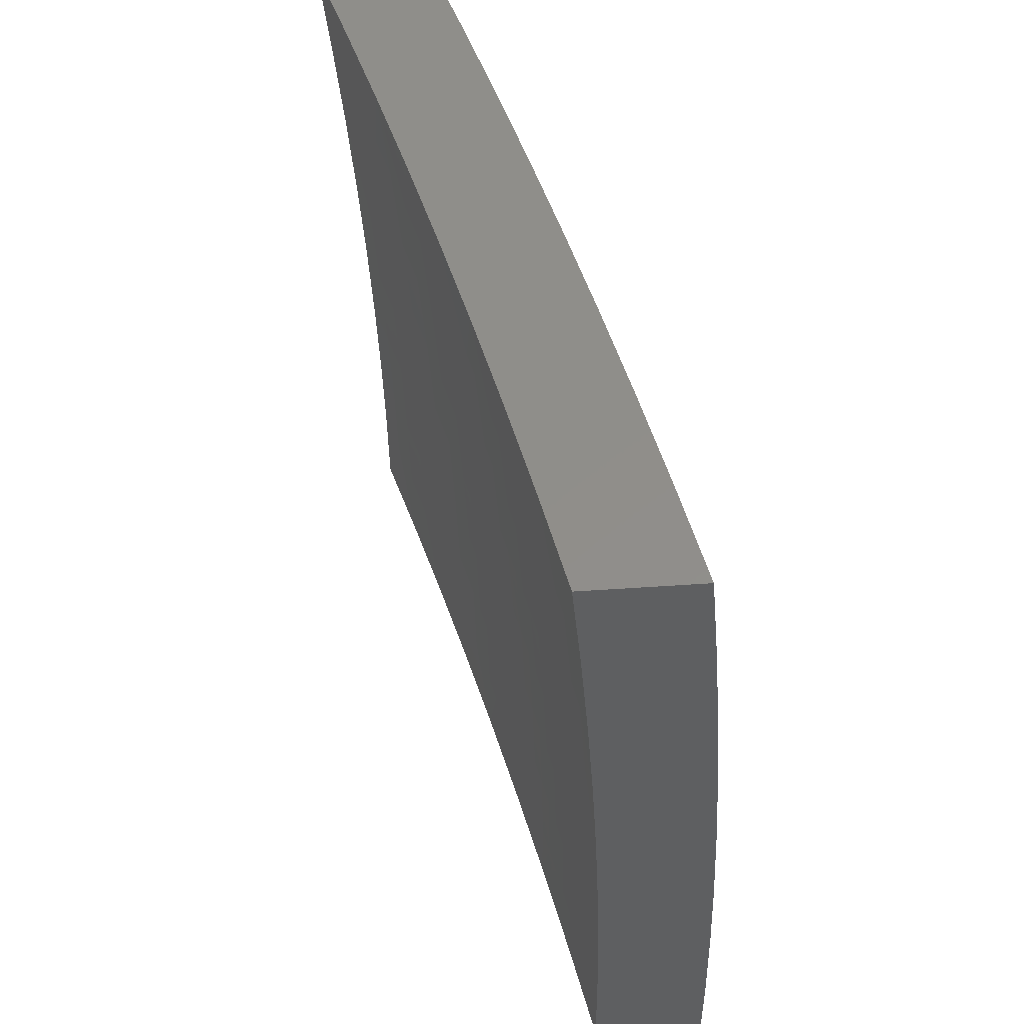
<metadata>
{"format":"stl","ext":"stl","renderer":"f3d","projection":"perspective","resolution":1024,"background":"white","views":[{"elev":-38.2,"azim":5.8,"up":"+Z"}]}
</metadata>
<code>
# stl→obj: 430 verts, 856 faces
v 10.89 0 3.126
v 10.92 0 3
v 10.9 0.1265 3.063
v 10.92 0.1252 3
v 10.9 0.19 3.063
v 10.92 0.2504 3
v 10.9 0.2536 3.063
v 10.9 0.3173 3.063
v 10.88 0.3169 3.125
v 10.88 0.3807 3.125
v 10.87 0.3804 3.157
v 10.86 0.5083 3.157
v 10.86 0.5079 3.188
v 10.85 0.6362 3.188
v 10.84 0.6357 3.219
v 10.83 0.7644 3.219
v 10.82 0.7638 3.25
v 10.81 0.8929 3.25
v 10.8 0.8922 3.282
v 10.8 1 3.252
v 10.79 0.8914 3.313
v 10.77 1 3.378
v 10.79 0.8907 3.344
v 10.78 0.8899 3.376
v 10.8 0.7619 3.344
v 10.79 0.7613 3.376
v 10.8 0.6336 3.344
v 10.8 0.6331 3.376
v 10.81 0.5058 3.344
v 10.8 0.5054 3.376
v 10.82 0.3785 3.344
v 10.81 0.3782 3.376
v 10.82 0.3151 3.344
v 10.81 0.3148 3.376
v 10.82 0.2518 3.344
v 10.81 0.2515 3.376
v 10.82 0.1886 3.344
v 10.81 0.1884 3.376
v 10.82 0.1256 3.344
v 10.81 0.1255 3.376
v 10.81 0 3.378
v 10.81 0.1254 3.407
v 10.8 0.1253 3.438
v 10.79 0.1881 3.438
v 10.79 0.188 3.47
v 10.78 0.2509 3.47
v 10.77 0.2507 3.501
v 10.77 0.3137 3.501
v 10.76 0.3134 3.532
v 10.76 0.3765 3.532
v 10.75 0.3762 3.563
v 10.75 0.5027 3.563
v 10.73 0.5018 3.626
v 10.72 0.6286 3.626
v 10.7 0.6274 3.688
v 10.69 0.7545 3.688
v 10.67 0.753 3.751
v 10.66 0.8803 3.751
v 10.64 0.8786 3.813
v 10.65 1 3.753
v 10.61 1 3.877
v 10.91 0.3755 3
v 10.9 0.3812 3.063
v 10.87 0.5087 3.125
v 10.86 0.6367 3.157
v 10.84 0.765 3.188
v 10.82 0.8936 3.219
v 10.91 0.5006 3
v 10.89 0.5094 3.063
v 10.87 0.6372 3.125
v 10.85 0.7656 3.157
v 10.83 0.8943 3.188
v 10.9 0.6256 3
v 10.88 0.6382 3.063
v 10.86 0.7662 3.125
v 10.84 0.895 3.157
v 10.84 1 3.126
v 10.89 0.7505 3
v 10.87 0.7674 3.063
v 10.85 0.8957 3.125
v 10.88 0.8753 3
v 10.86 0.8971 3.063
v 10.87 1 3
v 10.73 1 3.503
v 10.76 0.8884 3.438
v 10.77 0.8892 3.407
v 10.69 1 3.628
v 10.72 0.8853 3.563
v 10.73 0.8861 3.532
v 10.74 0.8869 3.501
v 10.75 0.7586 3.501
v 10.76 0.7593 3.47
v 10.77 0.6314 3.47
v 10.78 0.632 3.438
v 10.78 0.5045 3.438
v 10.79 0.5049 3.407
v 10.8 0.3779 3.407
v 10.68 0.882 3.688
v 10.7 0.8836 3.626
v 10.73 0.7573 3.563
v 10.74 0.758 3.532
v 10.75 0.6303 3.532
v 10.76 0.6309 3.501
v 10.77 0.5036 3.501
v 10.77 0.5041 3.47
v 10.78 0.3772 3.47
v 10.79 0.3775 3.438
v 10.79 0.3143 3.438
v 10.8 0.3145 3.407
v 10.8 0.2513 3.407
v 10.56 1 4
v 10.6 0.8751 3.938
v 10.62 0.8769 3.875
v 10.65 0.7516 3.813
v 10.68 0.6262 3.751
v 10.71 0.5009 3.688
v 10.73 0.3755 3.626
v 10.75 0.3131 3.563
v 10.77 0.2505 3.532
v 10.78 0.1878 3.501
v 10.79 0.1252 3.47
v 10.78 0 3.503
v 10.58 0.8753 4
v 10.59 0.7505 4
v 10.61 0.7486 3.938
v 10.59 0.6256 4
v 10.62 0.6225 3.938
v 10.6 0.5006 4
v 10.62 0.4969 3.938
v 10.61 0.3755 4
v 10.63 0.3719 3.938
v 10.63 0.3095 3.938
v 10.65 0.3102 3.875
v 10.65 0.2479 3.875
v 10.67 0.2483 3.813
v 10.68 0.186 3.813
v 10.7 0.1864 3.751
v 10.7 0.1241 3.751
v 10.72 0.1244 3.688
v 10.7 0 3.753
v 10.74 0 3.628
v 10.61 0.2504 4
v 10.63 0.2474 3.938
v 10.65 0.1857 3.875
v 10.68 0.1239 3.813
v 10.63 0.1853 3.938
v 10.61 0.1252 4
v 10.63 0.1234 3.938
v 10.61 0 4
v 10.66 0 3.877
v 10.66 0.1236 3.875
v 10.76 0.1248 3.563
v 10.74 0.1246 3.626
v 10.72 0.1868 3.688
v 10.7 0.2488 3.751
v 10.67 0.3108 3.813
v 10.65 0.3726 3.875
v 10.83 0.1257 3.313
v 10.85 0 3.252
v 10.84 0.1258 3.282
v 10.85 0.1259 3.25
v 10.84 0.1889 3.282
v 10.85 0.1891 3.25
v 10.84 0.2522 3.282
v 10.85 0.2524 3.25
v 10.84 0.3156 3.282
v 10.85 0.3158 3.25
v 10.84 0.3791 3.282
v 10.84 0.3794 3.25
v 10.83 0.5066 3.282
v 10.84 0.5071 3.25
v 10.82 0.6347 3.282
v 10.83 0.6352 3.25
v 10.81 0.7632 3.282
v 10.87 0.1261 3.188
v 10.86 0.126 3.219
v 10.89 0.1263 3.125
v 10.88 0.1262 3.157
v 10.87 0.1894 3.188
v 10.86 0.1892 3.219
v 10.86 0.2526 3.219
v 10.88 0.1897 3.125
v 10.88 0.2532 3.125
v 10.88 0.1895 3.157
v 10.87 0.253 3.157
v 10.87 0.3166 3.157
v 10.83 0.1888 3.313
v 10.83 0.252 3.313
v 10.83 0.3153 3.313
v 10.83 0.3788 3.313
v 10.82 0.5062 3.313
v 10.81 0.6341 3.313
v 10.81 0.7625 3.313
v 10.8 0.1883 3.407
v 10.78 0.125 3.501
v 10.77 0.1249 3.532
v 10.76 0.1875 3.563
v 10.74 0.1871 3.626
v 10.74 0.2498 3.626
v 10.72 0.2493 3.688
v 10.71 0.312 3.688
v 10.69 0.3114 3.751
v 10.69 0.3741 3.751
v 10.67 0.3734 3.813
v 10.67 0.4989 3.813
v 10.64 0.4979 3.875
v 10.64 0.6238 3.875
v 10.77 0.1876 3.532
v 10.87 0.2528 3.188
v 10.86 0.3161 3.219
v 10.86 0.3164 3.188
v 10.86 0.3801 3.188
v 10.79 0.2511 3.438
v 10.78 0.314 3.47
v 10.77 0.3769 3.501
v 10.76 0.5032 3.532
v 10.74 0.6297 3.563
v 10.71 0.7559 3.626
v 10.76 0.2502 3.563
v 10.73 0.3126 3.626
v 10.71 0.3748 3.688
v 10.69 0.4999 3.751
v 10.66 0.625 3.813
v 10.63 0.7501 3.875
v 10.85 0.3798 3.219
v 10.85 0.5075 3.219
v 10.79 0.6325 3.407
v 10.78 0.7606 3.407
v 10.77 0.76 3.438
v 10.75 0.8876 3.47
v 10.74 0.8753 3
v 10.73 0.8984 3.031
v 10.73 1 3
v 10.72 0.8977 3.063
v 10.7 1 3.126
v 10.72 0.897 3.094
v 10.71 0.8963 3.125
v 10.72 0.7667 3.125
v 10.71 0.7661 3.157
v 10.72 0.6371 3.157
v 10.71 0.6366 3.188
v 10.72 0.5081 3.188
v 10.71 0.5077 3.219
v 10.71 0.3799 3.219
v 10.7 0.3796 3.251
v 10.71 0.2525 3.251
v 10.7 0.2523 3.282
v 10.7 0.1258 3.282
v 10.69 0.1257 3.313
v 10.71 0 3.253
v 10.67 0 3.378
v 10.74 0.7685 3.031
v 10.75 0.7505 3
v 10.75 0.6391 3.031
v 10.76 0.6256 3
v 10.76 0.5102 3.031
v 10.77 0.5006 3
v 10.76 0.3818 3.031
v 10.77 0.3755 3
v 10.77 0.2539 3.031
v 10.78 0.2504 3
v 10.77 0.1267 3.031
v 10.78 0.1252 3
v 10.78 0 3
v 10.76 0.1266 3.063
v 10.75 0 3.126
v 10.75 0.1265 3.094
v 10.75 0.1264 3.125
v 10.75 0.2535 3.094
v 10.74 0.2533 3.125
v 10.75 0.3812 3.094
v 10.74 0.3809 3.125
v 10.74 0.5094 3.094
v 10.73 0.509 3.125
v 10.73 0.6381 3.094
v 10.73 0.6376 3.125
v 10.73 0.7673 3.094
v 10.73 0.1262 3.188
v 10.74 0.1263 3.157
v 10.64 0 3.503
v 10.65 0.1253 3.438
v 10.66 0.1254 3.407
v 10.67 0.1255 3.376
v 10.67 0.2516 3.376
v 10.68 0.2519 3.344
v 10.68 0.3787 3.344
v 10.69 0.379 3.313
v 10.68 0.5064 3.313
v 10.69 0.5069 3.282
v 10.68 0.635 3.282
v 10.69 0.6355 3.251
v 10.68 0.7642 3.251
v 10.69 0.7649 3.219
v 10.68 0.8941 3.219
v 10.69 0.8949 3.188
v 10.66 1 3.253
v 10.6 0 3.628
v 10.62 0.1248 3.563
v 10.63 0.125 3.532
v 10.64 0.1251 3.501
v 10.63 0.2507 3.501
v 10.64 0.251 3.47
v 10.64 0.3773 3.47
v 10.65 0.3777 3.438
v 10.64 0.5047 3.438
v 10.65 0.5051 3.407
v 10.65 0.6328 3.407
v 10.65 0.6333 3.376
v 10.65 0.7616 3.376
v 10.66 0.7623 3.344
v 10.64 0.8911 3.344
v 10.65 0.8919 3.313
v 10.62 1 3.378
v 10.56 0 3.753
v 10.58 0.1244 3.688
v 10.6 0.1246 3.626
v 10.61 0.2503 3.563
v 10.62 0.2505 3.532
v 10.62 0.3766 3.532
v 10.63 0.377 3.501
v 10.62 0.5038 3.501
v 10.63 0.5042 3.47
v 10.63 0.6317 3.47
v 10.64 0.6322 3.438
v 10.63 0.7603 3.438
v 10.64 0.7609 3.407
v 10.63 0.8896 3.407
v 10.64 0.8904 3.376
v 10.51 0 3.877
v 10.53 0.1239 3.813
v 10.56 0.1241 3.751
v 10.57 0.2493 3.688
v 10.59 0.2498 3.626
v 10.59 0.3756 3.626
v 10.61 0.3763 3.563
v 10.6 0.5028 3.563
v 10.61 0.5033 3.532
v 10.61 0.6305 3.532
v 10.62 0.6311 3.501
v 10.61 0.7589 3.501
v 10.62 0.7596 3.47
v 10.61 0.888 3.47
v 10.62 0.8888 3.438
v 10.59 1 3.503
v 10.47 0 4
v 10.49 0.1234 3.938
v 10.51 0.1236 3.875
v 10.53 0.2483 3.813
v 10.55 0.2488 3.751
v 10.55 0.3741 3.751
v 10.57 0.3749 3.688
v 10.56 0.5009 3.688
v 10.58 0.5019 3.626
v 10.58 0.6288 3.626
v 10.6 0.6299 3.563
v 10.59 0.7575 3.563
v 10.6 0.7582 3.532
v 10.59 0.8864 3.532
v 10.6 0.8872 3.501
v 10.47 0.1252 4
v 10.49 0.2473 3.938
v 10.51 0.2478 3.875
v 10.51 0.3726 3.875
v 10.53 0.3734 3.813
v 10.52 0.499 3.813
v 10.54 0.5 3.751
v 10.54 0.6263 3.751
v 10.56 0.6275 3.688
v 10.55 0.7546 3.688
v 10.57 0.7561 3.626
v 10.56 0.8839 3.626
v 10.58 0.8856 3.563
v 10.55 1 3.628
v 10.47 0.2504 4
v 10.48 0.3719 3.938
v 10.5 0.498 3.875
v 10.52 0.6251 3.813
v 10.53 0.7532 3.751
v 10.54 0.8822 3.688
v 10.46 0.3756 4
v 10.48 0.4969 3.938
v 10.49 0.6238 3.875
v 10.51 0.7517 3.813
v 10.52 0.8805 3.751
v 10.51 1 3.753
v 10.46 0.5006 4
v 10.47 0.6225 3.938
v 10.49 0.7501 3.875
v 10.5 0.8787 3.813
v 10.45 0.6256 4
v 10.46 0.7486 3.938
v 10.48 0.8769 3.875
v 10.46 1 3.877
v 10.44 0.7505 4
v 10.45 0.8751 3.938
v 10.43 0.8753 4
v 10.42 1 4
v 10.73 0.7679 3.063
v 10.74 0.6386 3.063
v 10.75 0.5098 3.063
v 10.76 0.3815 3.063
v 10.76 0.2537 3.063
v 10.7 0.8956 3.157
v 10.7 0.7655 3.188
v 10.67 0.8934 3.251
v 10.66 0.8927 3.282
v 10.66 0.7629 3.313
v 10.66 0.6339 3.344
v 10.66 0.5056 3.376
v 10.66 0.378 3.407
v 10.65 0.2512 3.438
v 10.65 0.1252 3.47
v 10.67 0.7636 3.282
v 10.7 0.636 3.219
v 10.7 0.5073 3.251
v 10.69 0.3793 3.282
v 10.69 0.2521 3.313
v 10.68 0.1256 3.344
v 10.67 0.6344 3.313
v 10.72 0.5085 3.157
v 10.73 0.3806 3.157
v 10.73 0.2531 3.157
v 10.67 0.506 3.344
v 10.72 0.3802 3.188
v 10.72 0.2527 3.219
v 10.71 0.1259 3.251
v 10.67 0.3783 3.376
v 10.73 0.2529 3.188
v 10.66 0.2514 3.407
v 10.72 0.1261 3.219
f 1 2 3
f 3 2 4
f 3 4 5
f 5 4 6
f 5 6 7
f 7 6 8
f 7 8 9
f 9 8 10
f 9 10 11
f 11 10 12
f 11 12 13
f 13 12 14
f 13 14 15
f 15 14 16
f 15 16 17
f 17 16 18
f 17 18 19
f 19 18 20
f 19 20 21
f 21 20 22
f 21 22 23
f 23 22 24
f 23 24 25
f 25 24 26
f 25 26 27
f 27 26 28
f 27 28 29
f 29 28 30
f 29 30 31
f 31 30 32
f 31 32 33
f 33 32 34
f 33 34 35
f 35 34 36
f 35 36 37
f 37 36 38
f 37 38 39
f 39 38 40
f 39 40 41
f 41 40 42
f 41 42 43
f 43 42 44
f 43 44 45
f 45 44 46
f 45 46 47
f 47 46 48
f 47 48 49
f 49 48 50
f 49 50 51
f 51 50 52
f 51 52 53
f 53 52 54
f 53 54 55
f 55 54 56
f 55 56 57
f 57 56 58
f 57 58 59
f 59 58 60
f 59 60 61
f 6 62 8
f 8 62 63
f 8 63 10
f 10 63 64
f 10 64 12
f 12 64 65
f 12 65 14
f 14 65 66
f 14 66 16
f 16 66 67
f 16 67 18
f 18 67 20
f 62 68 63
f 63 68 69
f 63 69 64
f 64 69 70
f 64 70 65
f 65 70 71
f 65 71 66
f 66 71 72
f 66 72 67
f 67 72 20
f 68 73 69
f 69 73 74
f 69 74 70
f 70 74 75
f 70 75 71
f 71 75 76
f 71 76 72
f 72 76 77
f 72 77 20
f 73 78 74
f 74 78 79
f 74 79 75
f 75 79 80
f 75 80 76
f 76 80 77
f 78 81 79
f 79 81 82
f 79 82 80
f 80 82 77
f 81 83 82
f 82 83 77
f 84 85 22
f 22 85 86
f 22 86 24
f 24 86 26
f 87 88 84
f 84 88 89
f 84 89 90
f 90 89 91
f 90 91 92
f 92 91 93
f 92 93 94
f 94 93 95
f 94 95 96
f 96 95 97
f 96 97 32
f 32 97 34
f 60 98 87
f 87 98 99
f 87 99 88
f 88 99 100
f 88 100 101
f 101 100 102
f 101 102 103
f 103 102 104
f 103 104 105
f 105 104 106
f 105 106 107
f 107 106 108
f 107 108 109
f 109 108 110
f 109 110 36
f 36 110 38
f 111 112 61
f 61 112 113
f 61 113 59
f 59 113 114
f 59 114 57
f 57 114 115
f 57 115 55
f 55 115 116
f 55 116 53
f 53 116 117
f 53 117 51
f 51 117 118
f 51 118 49
f 49 118 119
f 49 119 47
f 47 119 120
f 47 120 45
f 45 120 121
f 45 121 43
f 43 121 122
f 43 122 41
f 111 123 112
f 112 123 124
f 112 124 125
f 125 124 126
f 125 126 127
f 127 126 128
f 127 128 129
f 129 128 130
f 129 130 131
f 131 130 132
f 131 132 133
f 133 132 134
f 133 134 135
f 135 134 136
f 135 136 137
f 137 136 138
f 137 138 139
f 139 138 140
f 139 140 141
f 130 142 132
f 132 142 143
f 132 143 134
f 134 143 144
f 134 144 136
f 136 144 145
f 136 145 138
f 138 145 140
f 143 142 146
f 146 142 147
f 146 147 148
f 148 147 149
f 148 149 150
f 140 145 150
f 150 145 151
f 150 151 148
f 148 151 146
f 122 152 141
f 141 152 153
f 141 153 139
f 139 153 154
f 139 154 137
f 137 154 155
f 137 155 135
f 135 155 156
f 135 156 133
f 133 156 157
f 133 157 131
f 131 157 129
f 39 41 158
f 158 41 159
f 158 159 160
f 160 159 161
f 160 161 162
f 162 161 163
f 162 163 164
f 164 163 165
f 164 165 166
f 166 165 167
f 166 167 168
f 168 167 169
f 168 169 170
f 170 169 171
f 170 171 172
f 172 171 173
f 172 173 174
f 174 173 17
f 174 17 19
f 1 175 159
f 159 175 176
f 159 176 161
f 161 176 163
f 3 177 1
f 1 177 178
f 1 178 175
f 175 178 179
f 175 179 180
f 180 179 181
f 180 181 165
f 165 181 167
f 177 3 182
f 182 3 5
f 182 5 183
f 183 5 7
f 183 7 9
f 178 177 184
f 184 177 182
f 184 182 185
f 185 182 183
f 185 183 186
f 186 183 9
f 186 9 11
f 163 176 180
f 180 176 175
f 37 39 158
f 158 160 187
f 187 160 162
f 187 162 188
f 188 162 164
f 188 164 189
f 189 164 166
f 189 166 190
f 190 166 168
f 190 168 191
f 191 168 170
f 191 170 192
f 192 170 172
f 192 172 193
f 193 172 174
f 193 174 21
f 21 174 19
f 42 40 194
f 194 40 38
f 194 38 110
f 121 195 122
f 122 195 196
f 122 196 152
f 152 196 197
f 152 197 198
f 198 197 199
f 198 199 200
f 200 199 201
f 200 201 202
f 202 201 203
f 202 203 204
f 204 203 205
f 204 205 206
f 206 205 207
f 206 207 127
f 127 207 125
f 121 120 195
f 195 120 208
f 195 208 196
f 196 208 197
f 154 153 198
f 198 153 152
f 146 151 144
f 144 151 145
f 185 209 184
f 184 209 179
f 184 179 178
f 179 209 181
f 181 209 210
f 181 210 167
f 167 210 169
f 209 185 211
f 211 185 186
f 211 186 212
f 212 186 11
f 212 11 13
f 163 180 165
f 188 35 187
f 187 35 37
f 187 37 158
f 35 188 33
f 33 188 189
f 33 189 31
f 31 189 190
f 31 190 29
f 29 190 191
f 29 191 27
f 27 191 192
f 27 192 25
f 25 192 193
f 25 193 23
f 23 193 21
f 109 36 34
f 110 213 194
f 194 213 44
f 194 44 42
f 44 213 46
f 46 213 214
f 46 214 48
f 48 214 215
f 48 215 50
f 50 215 216
f 50 216 52
f 52 216 217
f 52 217 54
f 54 217 218
f 54 218 56
f 56 218 98
f 56 98 58
f 58 98 60
f 214 213 108
f 108 213 110
f 208 120 119
f 197 208 219
f 219 208 119
f 219 119 118
f 197 219 199
f 199 219 220
f 199 220 201
f 201 220 221
f 201 221 203
f 203 221 222
f 203 222 205
f 205 222 223
f 205 223 207
f 207 223 224
f 207 224 125
f 125 224 112
f 220 219 118
f 154 198 200
f 154 200 155
f 155 200 202
f 155 202 156
f 156 202 204
f 156 204 157
f 157 204 206
f 157 206 129
f 129 206 127
f 146 144 143
f 212 225 211
f 211 225 210
f 211 210 209
f 171 169 225
f 225 169 210
f 225 212 226
f 226 212 13
f 226 13 15
f 109 34 97
f 96 32 30
f 109 97 107
f 107 97 95
f 107 95 105
f 105 95 93
f 105 93 103
f 103 93 91
f 103 91 101
f 101 91 89
f 101 89 88
f 214 108 106
f 214 106 215
f 215 106 104
f 215 104 216
f 216 104 102
f 216 102 217
f 217 102 100
f 217 100 218
f 218 100 99
f 218 99 98
f 220 118 117
f 220 117 221
f 221 117 116
f 221 116 222
f 222 116 115
f 222 115 223
f 223 115 114
f 223 114 224
f 224 114 113
f 224 113 112
f 173 171 226
f 226 171 225
f 173 226 15
f 96 30 227
f 227 30 28
f 227 28 228
f 228 28 26
f 228 26 86
f 17 173 15
f 96 227 94
f 94 227 229
f 94 229 92
f 92 229 230
f 92 230 90
f 90 230 84
f 229 227 228
f 86 85 228
f 228 85 229
f 84 230 85
f 85 230 229
f 231 232 233
f 233 232 234
f 233 234 235
f 235 234 236
f 235 236 237
f 237 236 238
f 237 238 239
f 239 238 240
f 239 240 241
f 241 240 242
f 241 242 243
f 243 242 244
f 243 244 245
f 245 244 246
f 245 246 247
f 247 246 248
f 247 248 249
f 249 248 250
f 249 250 251
f 232 231 252
f 252 231 253
f 252 253 254
f 254 253 255
f 254 255 256
f 256 255 257
f 256 257 258
f 258 257 259
f 258 259 260
f 260 259 261
f 260 261 262
f 262 261 263
f 262 263 264
f 262 264 265
f 265 264 266
f 265 266 267
f 267 266 268
f 267 268 269
f 269 268 270
f 269 270 271
f 271 270 272
f 271 272 273
f 273 272 274
f 273 274 275
f 275 274 276
f 275 276 277
f 277 276 238
f 277 238 236
f 250 278 266
f 266 278 279
f 266 279 268
f 268 279 270
f 280 281 251
f 251 281 282
f 251 282 283
f 283 282 284
f 283 284 285
f 285 284 286
f 285 286 287
f 287 286 288
f 287 288 289
f 289 288 290
f 289 290 291
f 291 290 292
f 291 292 293
f 293 292 294
f 293 294 295
f 295 294 296
f 295 296 235
f 297 298 280
f 280 298 299
f 280 299 300
f 300 299 301
f 300 301 302
f 302 301 303
f 302 303 304
f 304 303 305
f 304 305 306
f 306 305 307
f 306 307 308
f 308 307 309
f 308 309 310
f 310 309 311
f 310 311 312
f 312 311 313
f 312 313 296
f 314 315 297
f 297 315 316
f 297 316 298
f 298 316 317
f 298 317 318
f 318 317 319
f 318 319 320
f 320 319 321
f 320 321 322
f 322 321 323
f 322 323 324
f 324 323 325
f 324 325 326
f 326 325 327
f 326 327 328
f 328 327 313
f 328 313 311
f 329 330 314
f 314 330 331
f 314 331 315
f 315 331 332
f 315 332 333
f 333 332 334
f 333 334 335
f 335 334 336
f 335 336 337
f 337 336 338
f 337 338 339
f 339 338 340
f 339 340 341
f 341 340 342
f 341 342 343
f 343 342 344
f 343 344 313
f 345 346 329
f 329 346 347
f 329 347 330
f 330 347 348
f 330 348 349
f 349 348 350
f 349 350 351
f 351 350 352
f 351 352 353
f 353 352 354
f 353 354 355
f 355 354 356
f 355 356 357
f 357 356 358
f 357 358 359
f 359 358 344
f 359 344 342
f 345 360 346
f 346 360 361
f 346 361 362
f 362 361 363
f 362 363 364
f 364 363 365
f 364 365 366
f 366 365 367
f 366 367 368
f 368 367 369
f 368 369 370
f 370 369 371
f 370 371 372
f 372 371 373
f 372 373 344
f 360 374 361
f 361 374 375
f 361 375 363
f 363 375 376
f 363 376 365
f 365 376 377
f 365 377 367
f 367 377 378
f 367 378 369
f 369 378 379
f 369 379 371
f 371 379 373
f 374 380 375
f 375 380 381
f 375 381 376
f 376 381 382
f 376 382 377
f 377 382 383
f 377 383 378
f 378 383 384
f 378 384 379
f 379 384 385
f 379 385 373
f 380 386 381
f 381 386 387
f 381 387 382
f 382 387 388
f 382 388 383
f 383 388 389
f 383 389 384
f 384 389 385
f 386 390 387
f 387 390 391
f 387 391 388
f 388 391 392
f 388 392 389
f 389 392 393
f 389 393 385
f 390 394 391
f 391 394 395
f 391 395 392
f 392 395 393
f 394 396 395
f 395 396 397
f 395 397 393
f 277 236 234
f 234 232 398
f 398 232 252
f 398 252 399
f 399 252 254
f 399 254 400
f 400 254 256
f 400 256 401
f 401 256 258
f 401 258 402
f 402 258 260
f 402 260 265
f 265 260 262
f 295 235 403
f 403 235 237
f 403 237 239
f 295 403 404
f 404 403 239
f 404 239 241
f 294 405 296
f 296 405 406
f 296 406 312
f 312 406 407
f 312 407 310
f 310 407 408
f 310 408 308
f 308 408 409
f 308 409 306
f 306 409 410
f 306 410 304
f 304 410 411
f 304 411 302
f 302 411 412
f 302 412 300
f 300 412 280
f 294 292 405
f 405 292 413
f 405 413 406
f 406 413 407
f 343 313 327
f 326 328 309
f 309 328 311
f 341 343 325
f 325 343 327
f 372 344 358
f 357 359 340
f 340 359 342
f 370 372 356
f 356 372 358
f 275 277 398
f 398 277 234
f 275 398 399
f 240 238 276
f 295 404 293
f 293 404 414
f 293 414 291
f 291 414 415
f 291 415 289
f 289 415 416
f 289 416 287
f 287 416 417
f 287 417 285
f 285 417 418
f 285 418 283
f 283 418 251
f 414 404 241
f 292 290 413
f 413 290 419
f 413 419 407
f 407 419 408
f 324 326 307
f 307 326 309
f 339 341 323
f 323 341 325
f 355 357 338
f 338 357 340
f 368 370 354
f 354 370 356
f 273 275 399
f 273 399 400
f 240 276 420
f 420 276 274
f 420 274 421
f 421 274 272
f 421 272 422
f 422 272 270
f 422 270 279
f 415 414 243
f 243 414 241
f 290 288 419
f 419 288 423
f 419 423 408
f 408 423 409
f 322 324 305
f 305 324 307
f 337 339 321
f 321 339 323
f 353 355 336
f 336 355 338
f 366 368 352
f 352 368 354
f 271 273 400
f 271 400 401
f 240 420 242
f 242 420 424
f 242 424 244
f 244 424 425
f 244 425 246
f 246 425 426
f 246 426 248
f 248 426 250
f 424 420 421
f 416 415 245
f 245 415 243
f 288 286 423
f 423 286 427
f 423 427 409
f 409 427 410
f 320 322 303
f 303 322 305
f 335 337 319
f 319 337 321
f 351 353 334
f 334 353 336
f 364 366 350
f 350 366 352
f 269 271 401
f 269 401 402
f 424 421 428
f 428 421 422
f 428 422 278
f 278 422 279
f 417 416 247
f 247 416 245
f 286 284 427
f 427 284 429
f 427 429 410
f 410 429 411
f 318 320 301
f 301 320 303
f 333 335 317
f 317 335 319
f 349 351 332
f 332 351 334
f 362 364 348
f 348 364 350
f 267 269 402
f 267 402 265
f 424 428 425
f 425 428 430
f 425 430 426
f 426 430 250
f 430 428 278
f 418 417 249
f 249 417 247
f 284 282 429
f 429 282 281
f 429 281 411
f 411 281 412
f 298 318 299
f 299 318 301
f 315 333 316
f 316 333 317
f 330 349 331
f 331 349 332
f 346 362 347
f 347 362 348
f 250 430 278
f 251 418 249
f 280 412 281
f 61 385 111
f 111 385 393
f 111 393 397
f 385 61 373
f 373 61 60
f 373 60 344
f 344 60 87
f 344 87 313
f 313 87 84
f 313 84 296
f 296 84 22
f 296 22 235
f 235 22 20
f 235 20 233
f 233 20 77
f 233 77 83
f 81 255 83
f 83 255 253
f 83 253 231
f 81 78 255
f 255 78 257
f 257 78 73
f 257 73 259
f 259 73 68
f 259 68 261
f 261 68 62
f 261 62 6
f 261 6 263
f 263 6 4
f 263 4 264
f 264 4 2
f 231 233 83
f 149 147 345
f 345 147 360
f 360 147 142
f 360 142 374
f 374 142 130
f 374 130 128
f 374 128 380
f 380 128 126
f 380 126 386
f 386 126 124
f 386 124 390
f 390 124 123
f 390 123 111
f 397 396 111
f 111 396 394
f 111 394 390
f 2 1 264
f 264 1 159
f 264 159 266
f 266 159 41
f 266 41 250
f 250 41 122
f 250 122 251
f 251 122 141
f 251 141 280
f 280 141 140
f 280 140 297
f 297 140 150
f 297 150 314
f 314 150 149
f 314 149 329
f 329 149 345

</code>
